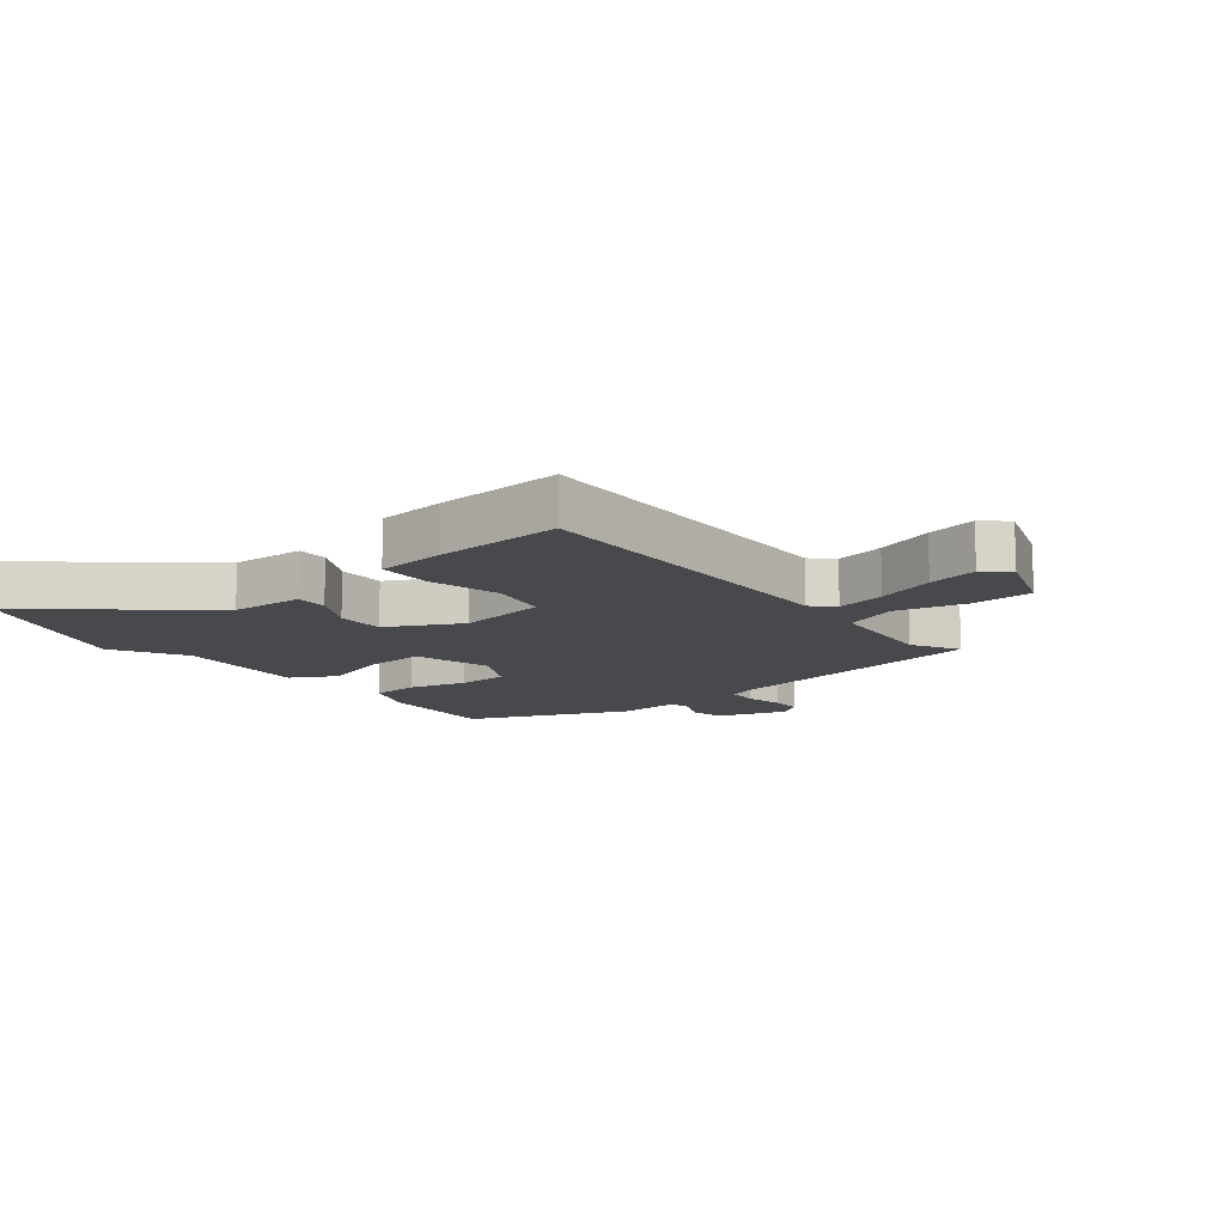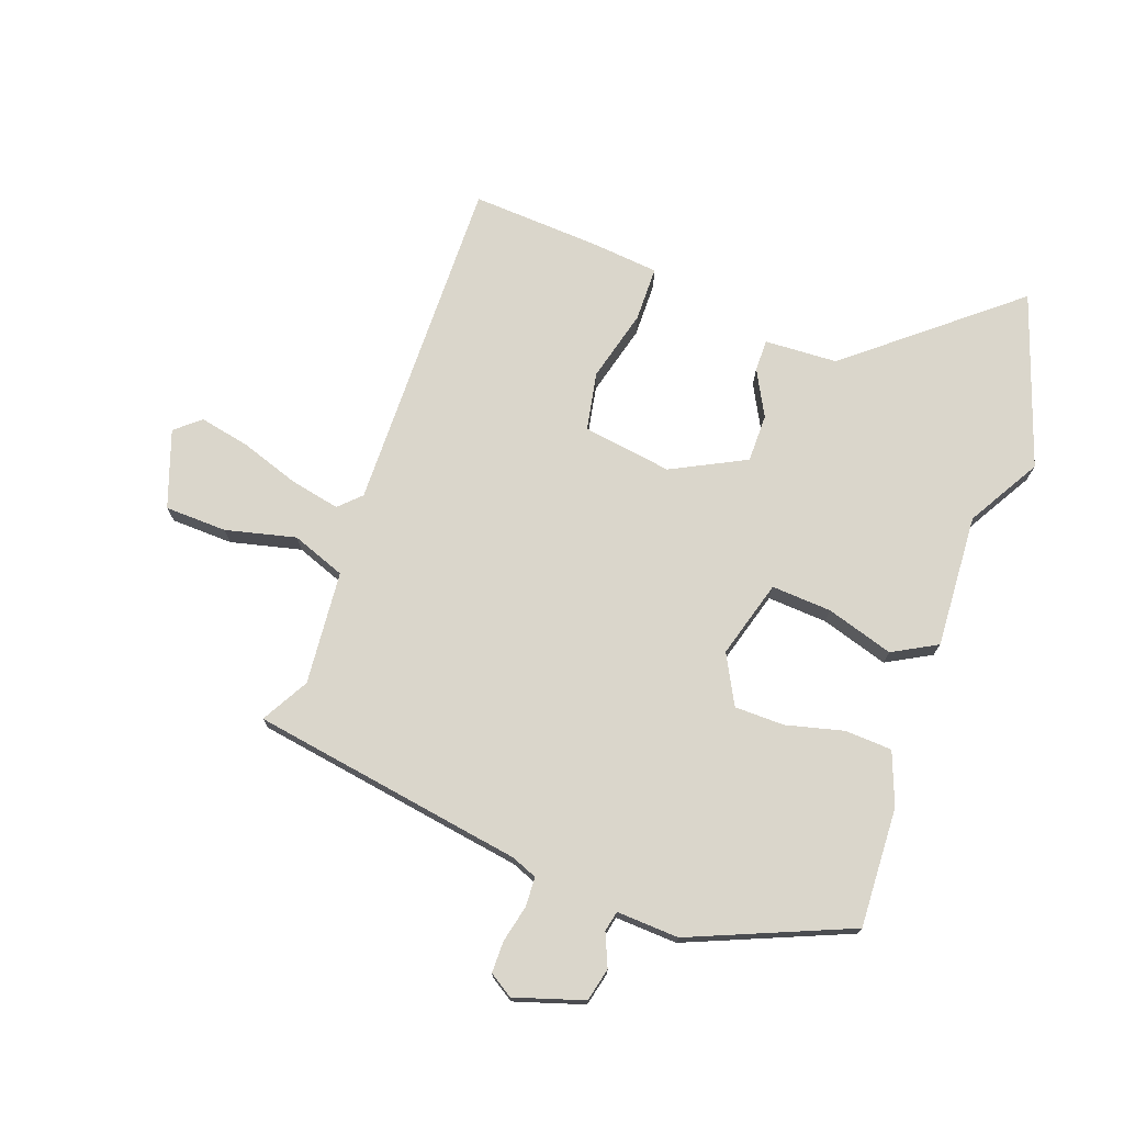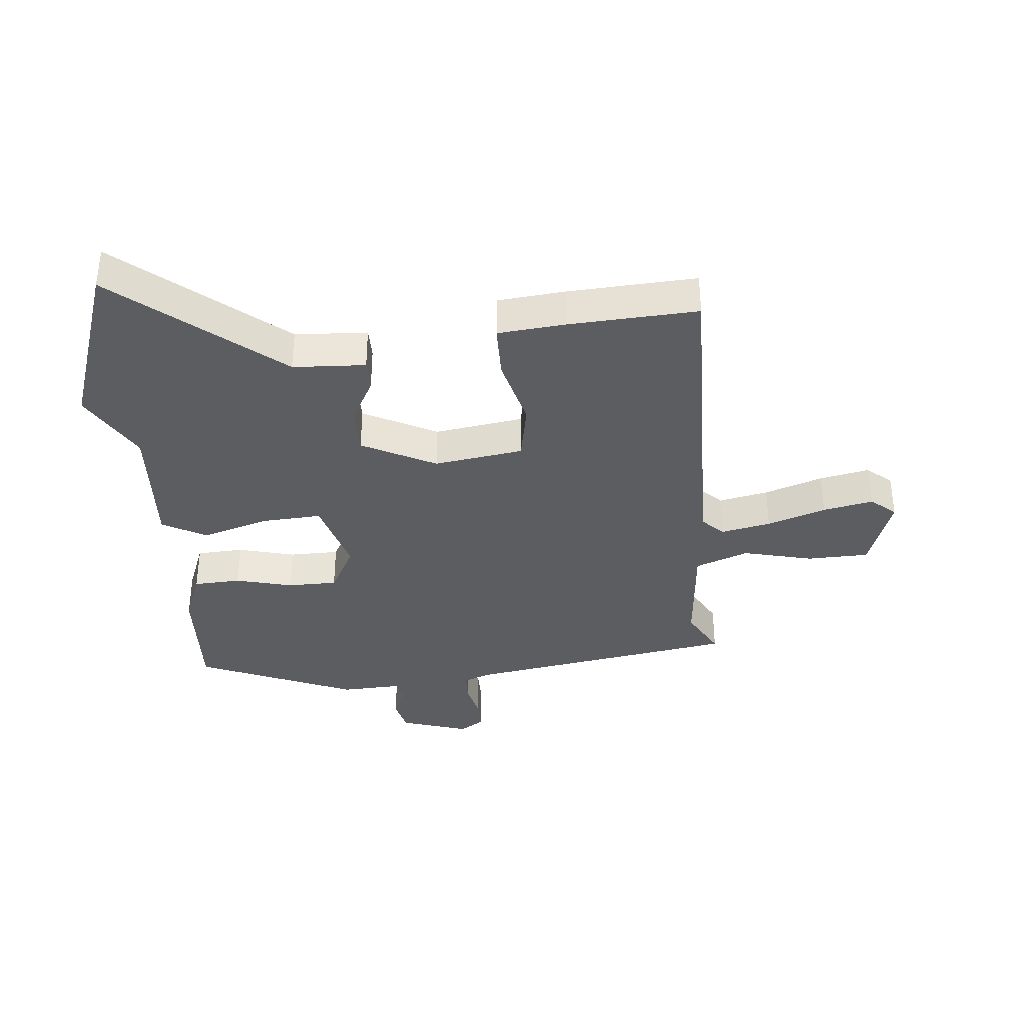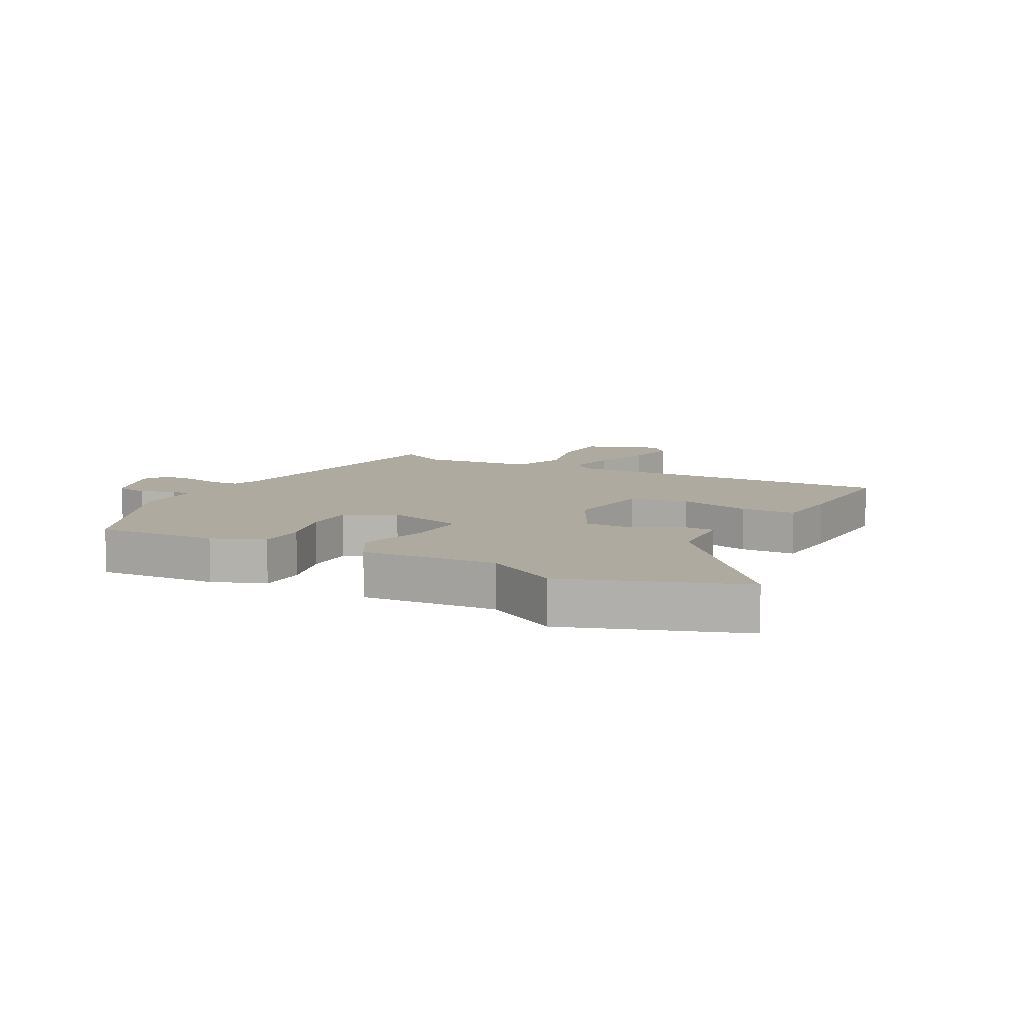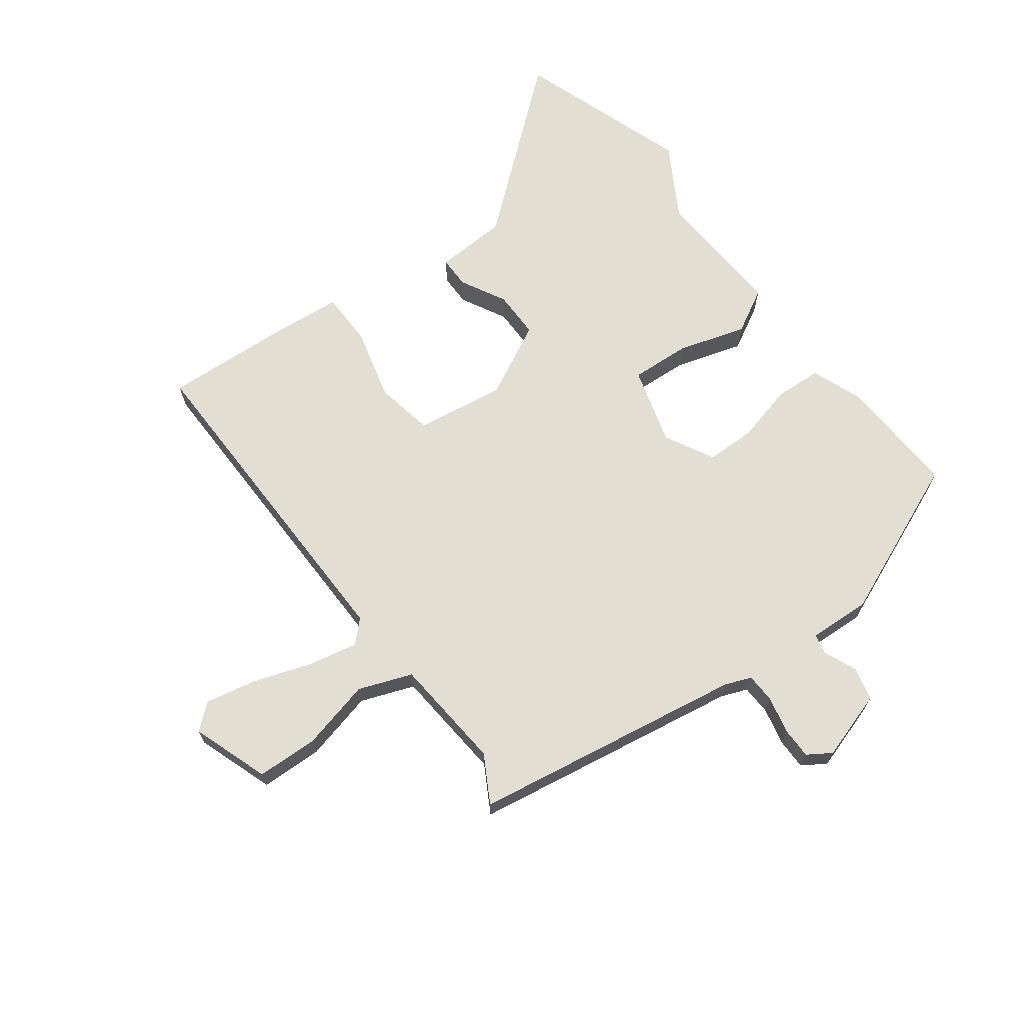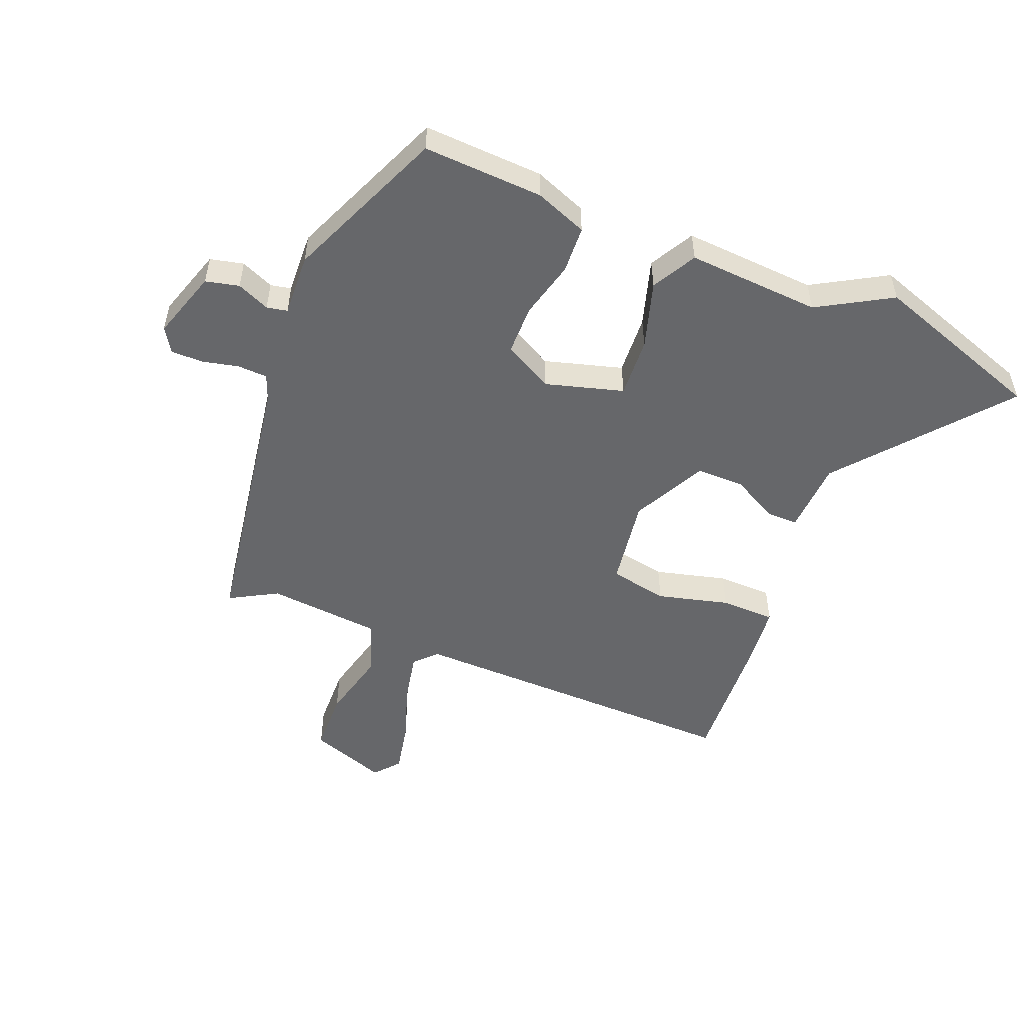
<metadata>
{"format":"obj","ext":"obj","renderer":"f3d","projection":"perspective","resolution":1024,"background":"white","views":[{"elev":-12.5,"azim":-141.6,"up":"+Y"},{"elev":73.9,"azim":19.8,"up":"+Y"},{"elev":-36.5,"azim":-174.8,"up":"+Y"},{"elev":9.4,"azim":117.3,"up":"+Y"},{"elev":68.0,"azim":-36.8,"up":"+Y"},{"elev":-52.1,"azim":67.8,"up":"+Y"}]}
</metadata>
<code>
v 0.499 0.07 0.42
v 0.49 0.07 0.222
v 0.457 0.07 0.136
v 0.379 0.07 0.132
v 0.284 0.07 0.156
v 0.202 0.07 0.155
v 0.159 0.07 0.074
v 0.196 0.07 -0.054
v 0.295 0.07 -0.048
v 0.406 0.07 -0.014
v 0.479 0.07 -0.054
v 0.466 0.07 -0.274
v 0.536 0.07 -0.394
v 0.439 0.07 -0.679
v 0.172 0.07 -0.459
v 0.052 0.07 -0.453
v 0.052 0.07 -0.401
v 0.092 0.07 -0.326
v 0.092 0.07 -0.247
v -0.03 0.07 -0.185
v -0.177 0.07 -0.207
v -0.195 0.07 -0.303
v -0.164 0.07 -0.421
v -0.165 0.07 -0.511
v -0.277 0.07 -0.522
v -0.489 0.07 -0.534
v -0.482 0.07 0.025
v -0.517 0.07 0.059
v -0.599 0.07 0.042
v -0.696 0.07 0.009
v -0.779 0.07 -0.008
v -0.82 0.07 0.027
v -0.776 0.07 0.154
v -0.674 0.07 0.157
v -0.558 0.07 0.129
v -0.47 0.07 0.162
v -0.454 0.07 0.349
v -0.498 0.07 0.427
v -0.048 0.07 0.5
v -0.005 0.07 0.517
v -0.003 0.07 0.566
v -0.017 0.07 0.627
v -0.017 0.07 0.679
v 0.022 0.07 0.704
v 0.136 0.07 0.668
v 0.149 0.07 0.613
v 0.126 0.07 0.559
v 0.133 0.07 0.525
v 0.236 0.07 0.53
v 0.499 0 0.42
v 0.49 0 0.222
v 0.457 0 0.136
v 0.379 0 0.132
v 0.284 0 0.156
v 0.202 0 0.155
v 0.159 0 0.074
v 0.196 0 -0.054
v 0.295 0 -0.048
v 0.406 0 -0.014
v 0.479 0 -0.054
v 0.466 0 -0.274
v 0.536 0 -0.394
v 0.439 0 -0.679
v 0.172 0 -0.459
v 0.052 0 -0.453
v 0.052 0 -0.401
v 0.092 0 -0.326
v 0.092 0 -0.247
v -0.03 0 -0.185
v -0.177 0 -0.207
v -0.195 0 -0.303
v -0.164 0 -0.421
v -0.165 0 -0.511
v -0.277 0 -0.522
v -0.489 0 -0.534
v -0.482 0 0.025
v -0.517 0 0.059
v -0.599 0 0.042
v -0.696 0 0.009
v -0.779 0 -0.008
v -0.82 0 0.027
v -0.776 0 0.154
v -0.674 0 0.157
v -0.558 0 0.129
v -0.47 0 0.162
v -0.454 0 0.349
v -0.498 0 0.427
v -0.048 0 0.5
v -0.005 0 0.517
v -0.003 0 0.566
v -0.017 0 0.627
v -0.017 0 0.679
v 0.022 0 0.704
v 0.136 0 0.668
v 0.149 0 0.613
v 0.126 0 0.559
v 0.133 0 0.525
v 0.236 0 0.53
f 3 4 5
f 2 3 5
f 1 2 5
f 49 1 5
f 48 49 5
f 45 46 47
f 44 45 47
f 43 44 47
f 42 43 47
f 41 42 47
f 40 41 47 48
f 48 5 6
f 40 48 6
f 39 40 6
f 39 6 7
f 38 39 7
f 37 38 7
f 33 34 35
f 32 33 35
f 31 32 35
f 30 31 35
f 29 30 35
f 28 29 35 36
f 27 28 36
f 26 27 36
f 25 26 36
f 24 25 36
f 23 24 36
f 22 23 36
f 21 22 36 37
f 15 16 17 18
f 15 18 19
f 14 15 19
f 13 14 19
f 12 13 19
f 12 19 20
f 11 12 20
f 10 11 20
f 9 10 20
f 37 7 8
f 21 37 8
f 20 21 8
f 8 9 20
f 54 53 52
f 54 52 51
f 54 51 50
f 54 50 98
f 54 98 97
f 96 95 94
f 96 94 93
f 96 93 92
f 96 92 91
f 96 91 90
f 97 96 90 89
f 55 54 97
f 55 97 89
f 55 89 88
f 56 55 88
f 56 88 87
f 56 87 86
f 84 83 82
f 84 82 81
f 84 81 80
f 84 80 79
f 84 79 78
f 85 84 78 77
f 85 77 76
f 85 76 75
f 85 75 74
f 85 74 73
f 85 73 72
f 85 72 71
f 86 85 71 70
f 67 66 65 64
f 68 67 64
f 68 64 63
f 68 63 62
f 68 62 61
f 69 68 61
f 69 61 60
f 69 60 59
f 69 59 58
f 57 56 86
f 57 86 70
f 57 70 69
f 69 58 57
f 1 50 51 2
f 2 51 52 3
f 3 52 53 4
f 4 53 54 5
f 5 54 55 6
f 6 55 56 7
f 7 56 57 8
f 8 57 58 9
f 9 58 59 10
f 10 59 60 11
f 11 60 61 12
f 12 61 62 13
f 13 62 63 14
f 14 63 64 15
f 15 64 65 16
f 16 65 66 17
f 17 66 67 18
f 18 67 68 19
f 19 68 69 20
f 20 69 70 21
f 21 70 71 22
f 22 71 72 23
f 23 72 73 24
f 24 73 74 25
f 25 74 75 26
f 26 75 76 27
f 27 76 77 28
f 28 77 78 29
f 29 78 79 30
f 30 79 80 31
f 31 80 81 32
f 32 81 82 33
f 33 82 83 34
f 34 83 84 35
f 35 84 85 36
f 36 85 86 37
f 37 86 87 38
f 38 87 88 39
f 39 88 89 40
f 40 89 90 41
f 41 90 91 42
f 42 91 92 43
f 43 92 93 44
f 44 93 94 45
f 45 94 95 46
f 46 95 96 47
f 47 96 97 48
f 48 97 98 49
f 49 98 50 1

</code>
